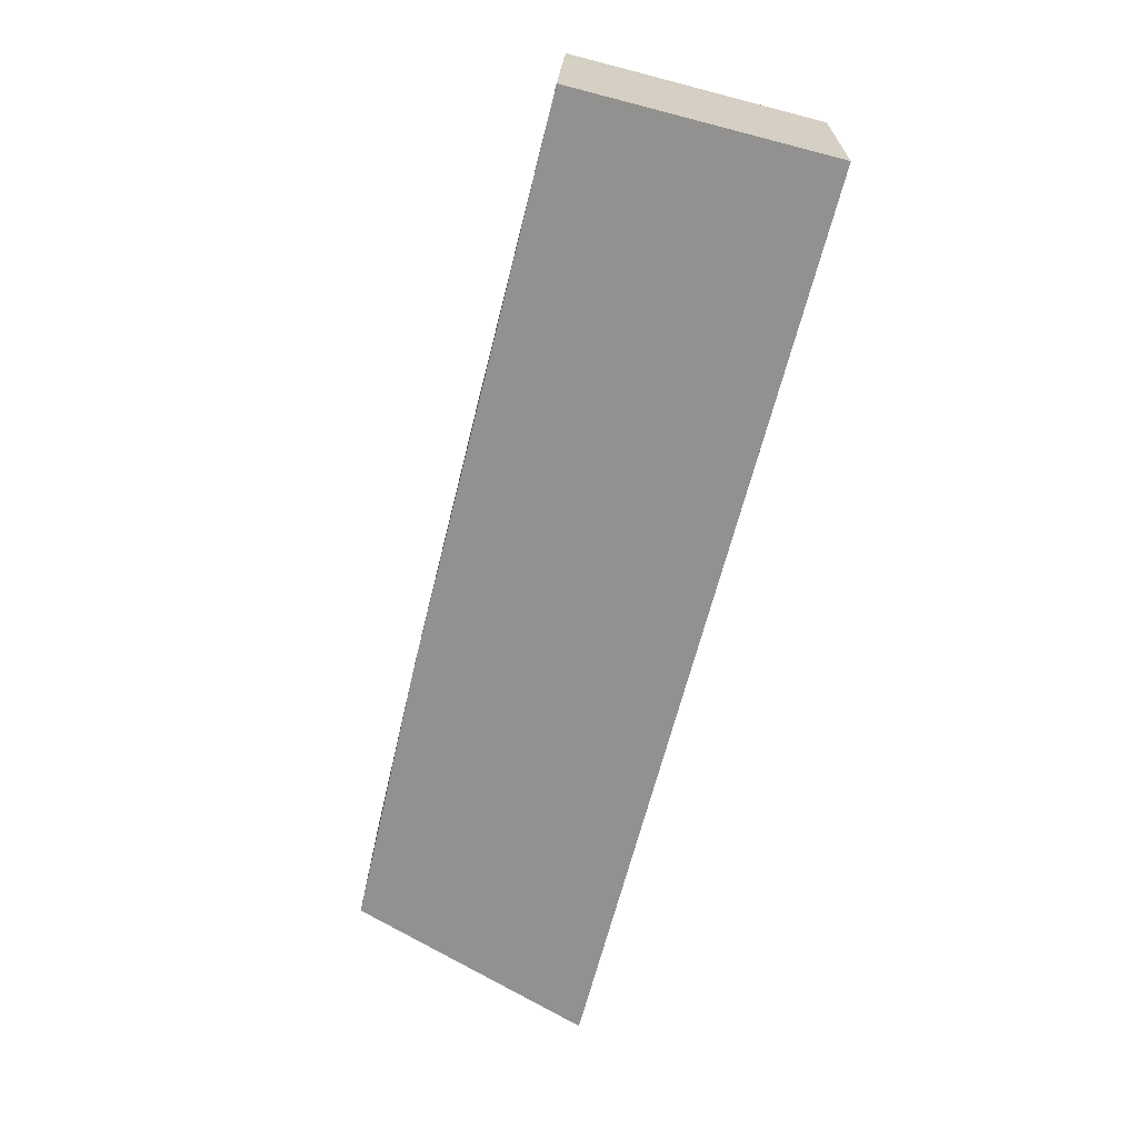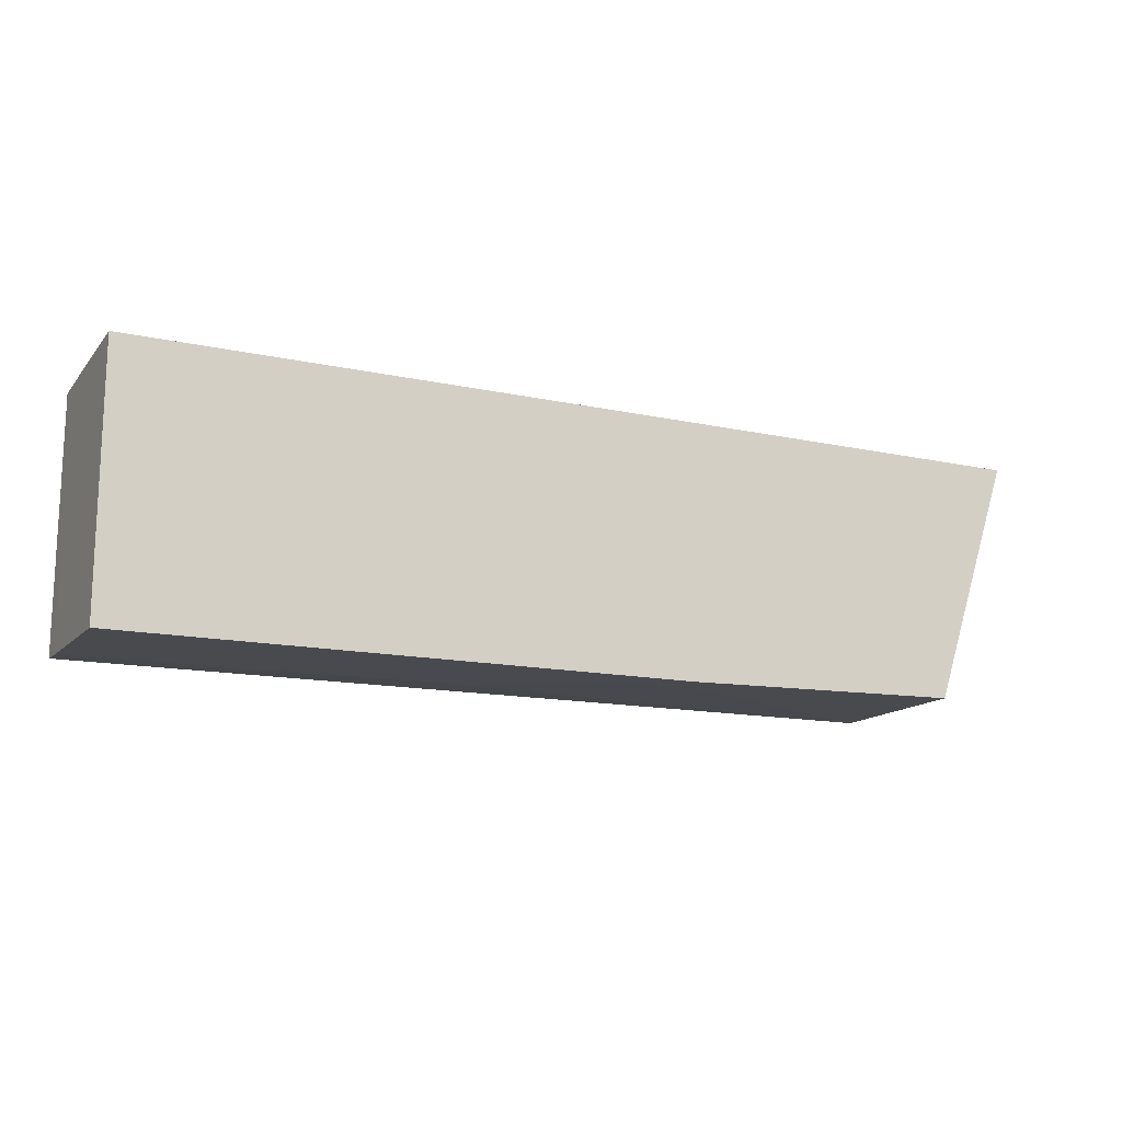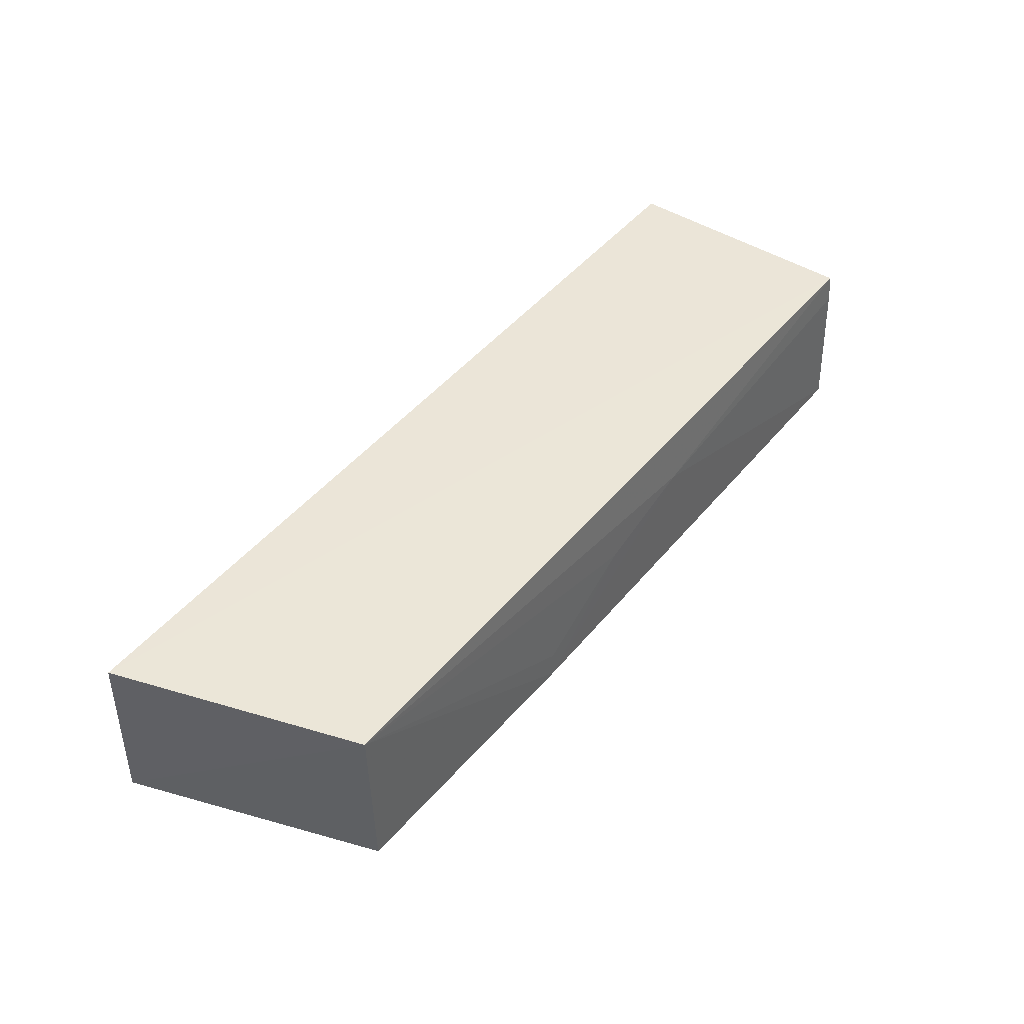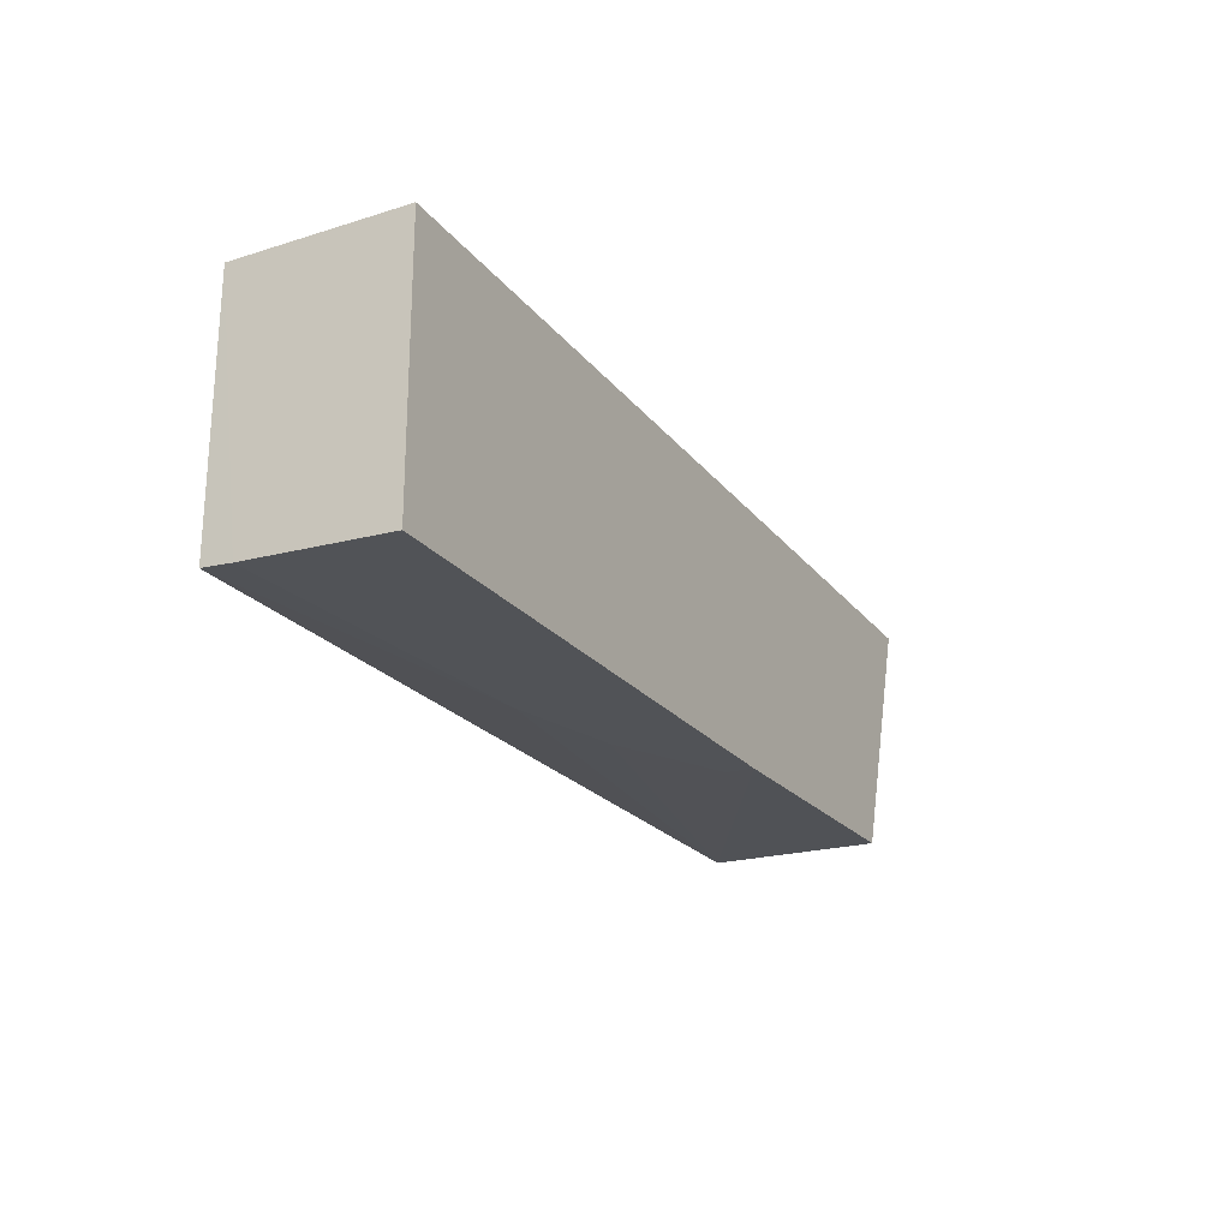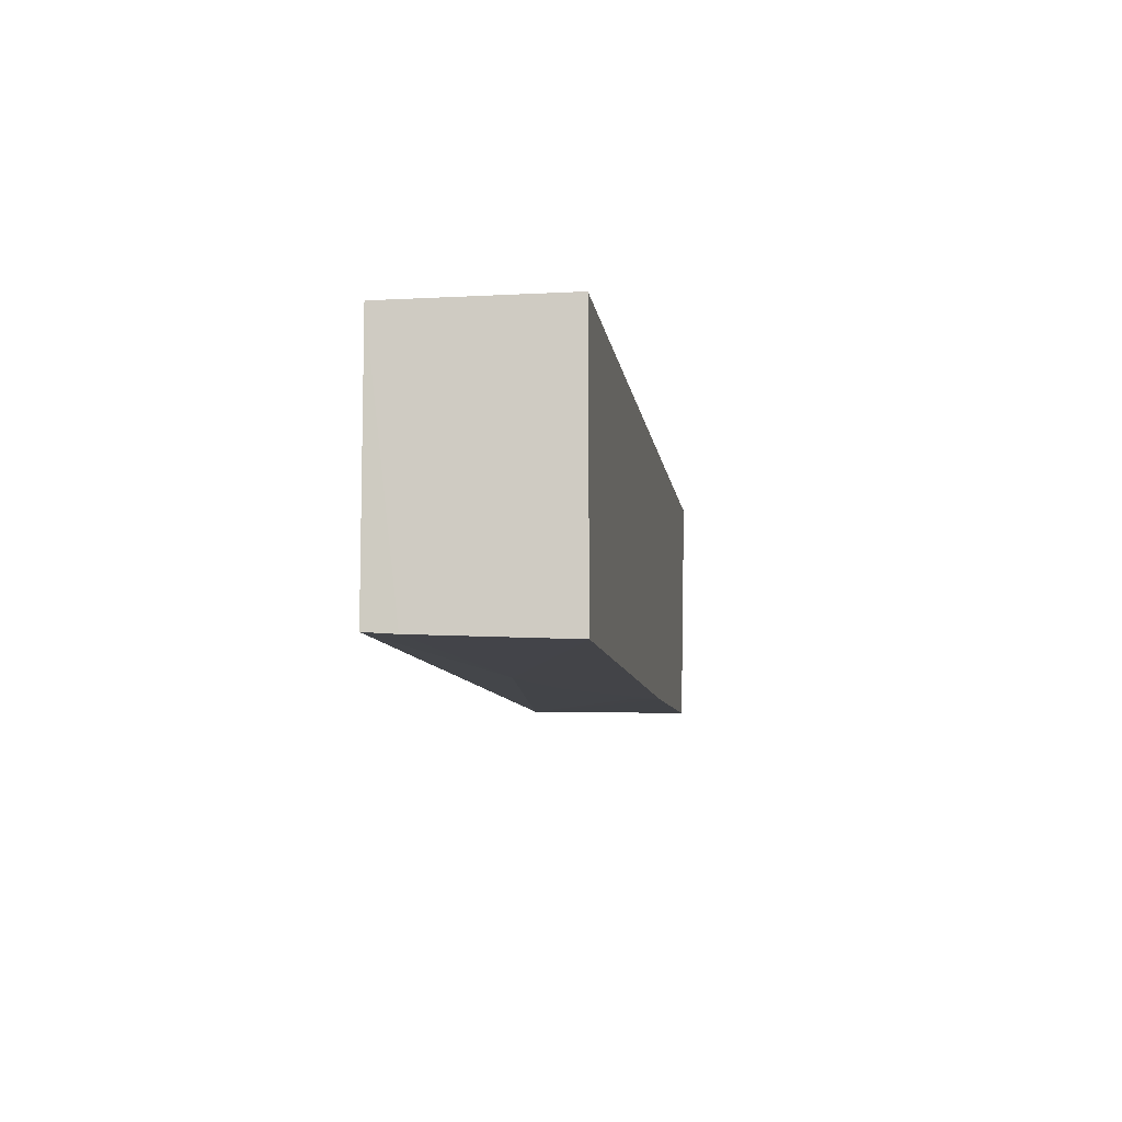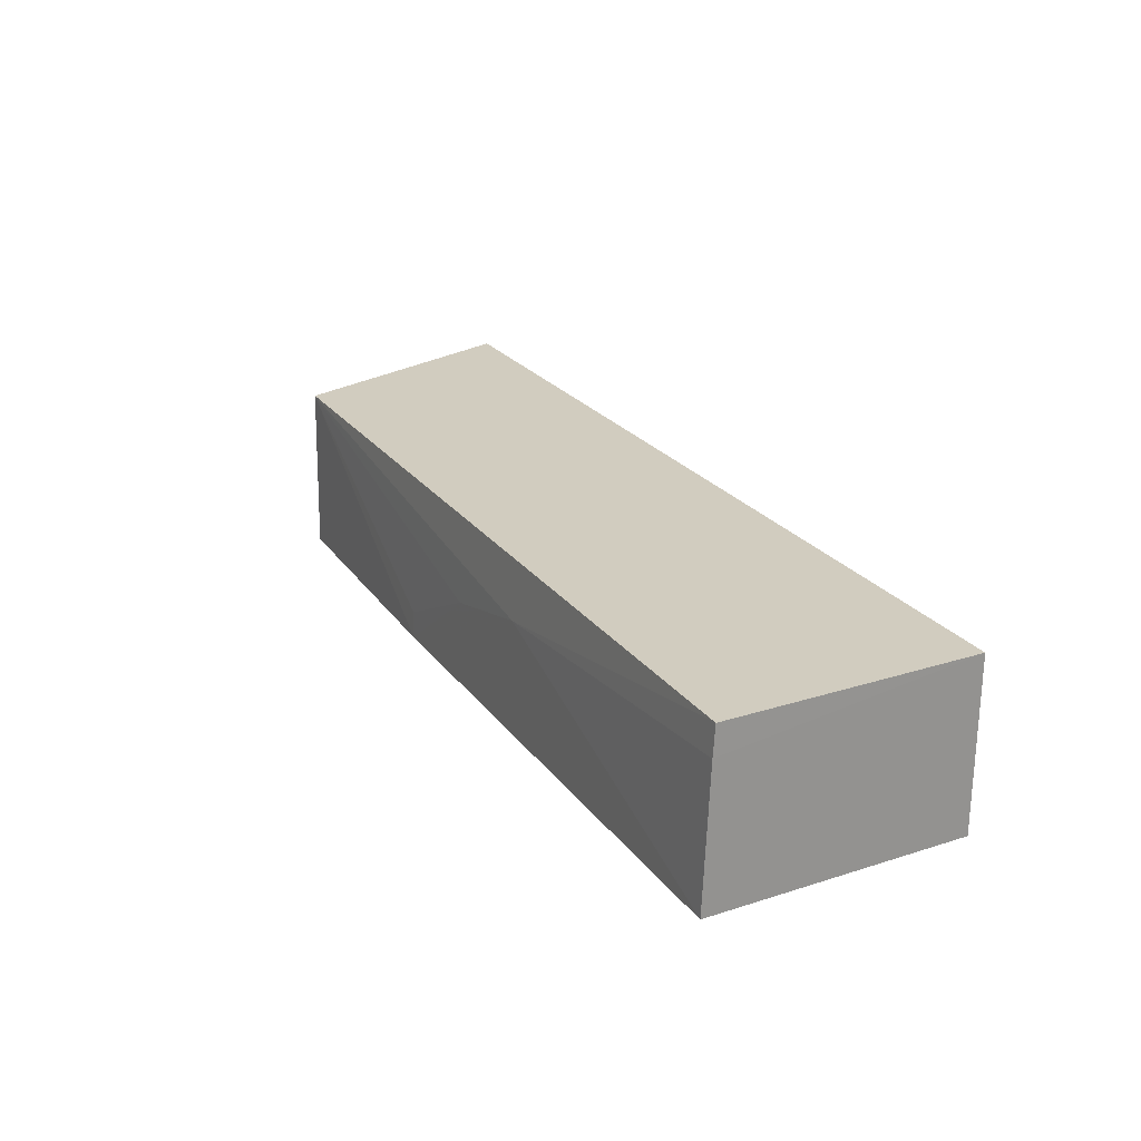
<metadata>
{"format":"obj","ext":"obj","renderer":"f3d","projection":"perspective","resolution":1024,"background":"white","views":[{"elev":-66.1,"azim":75.4,"up":"+Z"},{"elev":-15.3,"azim":154.7,"up":"+Y"},{"elev":45.7,"azim":-53.8,"up":"+Z"},{"elev":-23.2,"azim":117.9,"up":"+Y"},{"elev":-9.0,"azim":98.0,"up":"+Y"},{"elev":23.8,"azim":62.2,"up":"+Z"}]}
</metadata>
<code>
v 0.001865 0.005519 0.2347
v 0.001869 -0.04135 0.2346
v 0.001894 -0.04289 0.2029
v -0.1719 0.006397 0.2033
v -0.1711 0.006281 0.2351
v 0.001865 0.005519 0.203
v 0.001909 -0.04175 0.2291
v -0.1563 -0.0403 0.203
v -0.1564 -0.03966 0.2346
v -0.1035 -0.04191 0.2029
v -0.06138 -0.04168 0.2239
v -0.08243 -0.04164 0.2186
v -0.1035 -0.04174 0.2081
f 5 2 1
f 5 1 4
f 6 4 1
f 7 1 2
f 7 6 1
f 7 3 6
f 8 4 6
f 9 5 4
f 9 4 8
f 9 2 5
f 10 8 6
f 10 6 3
f 10 9 8
f 11 7 2
f 11 2 9
f 11 10 3
f 11 3 7
f 12 11 9
f 12 10 11
f 13 12 9
f 13 9 10
f 13 10 12

</code>
